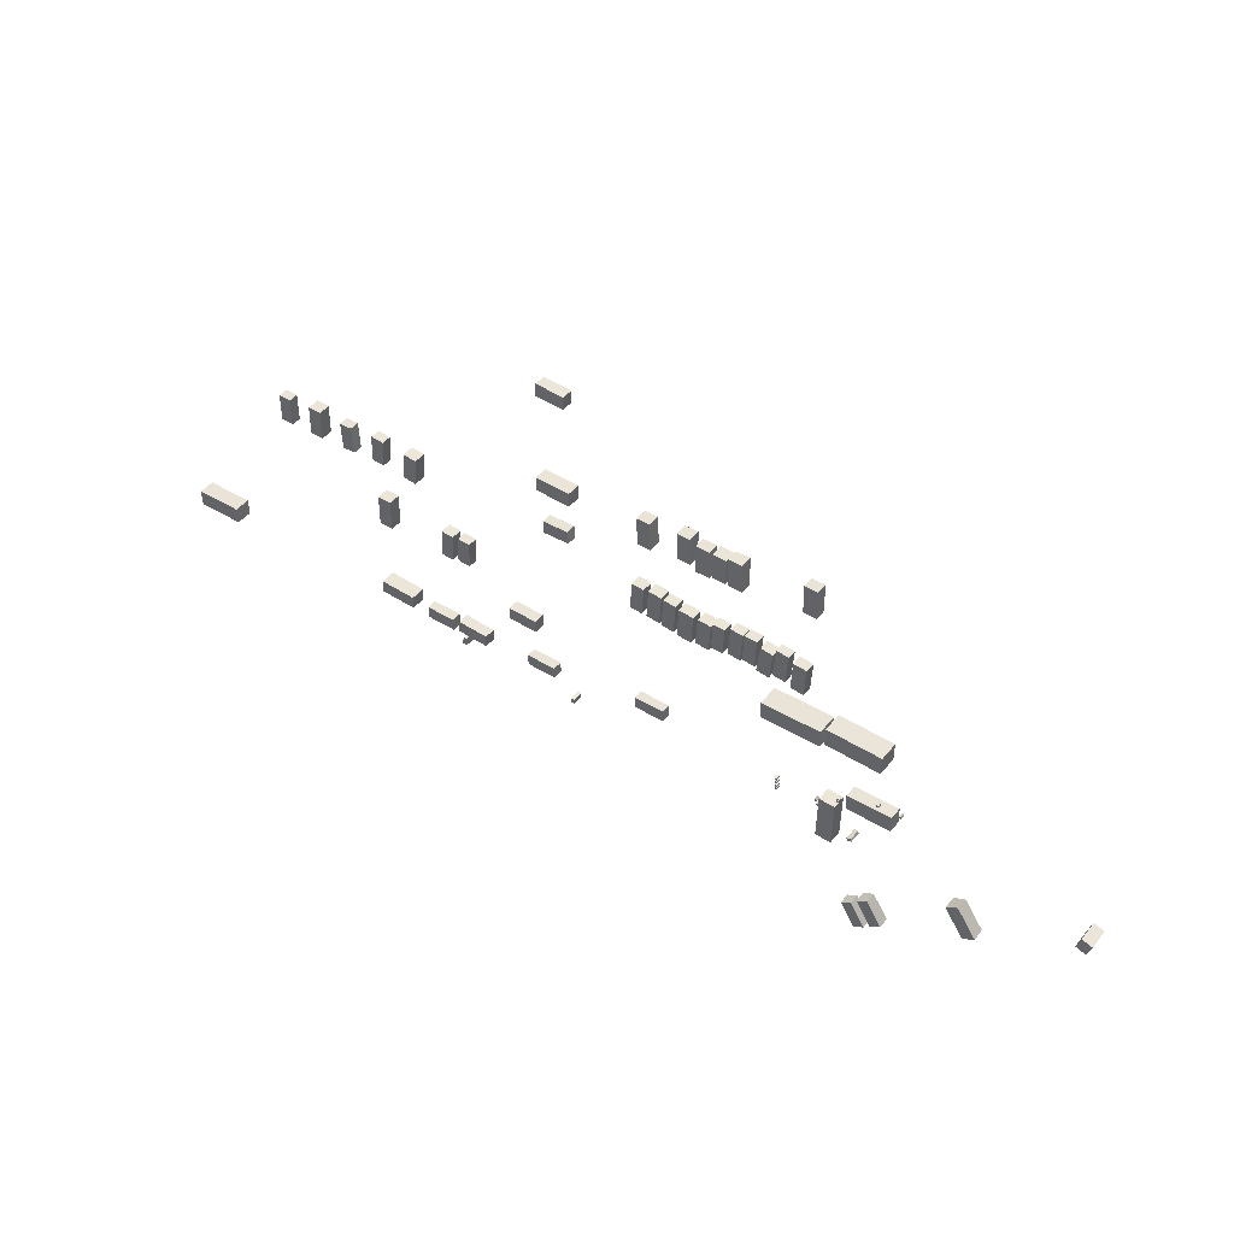
<metadata>
{"format":"obj","ext":"obj","renderer":"f3d","projection":"perspective","resolution":1024,"background":"white","views":[{"elev":45.1,"azim":-143.7,"up":"+Y"}]}
</metadata>
<code>
v 10.7 -6.666 -2.417
v 10.7 -6.666 -0.9362
v 10.76 -4.742 -2.417
v 10.76 -4.742 -0.9362
v 15.48 -6.794 -2.417
v 15.48 -6.794 -0.9362
v 15.54 -4.871 -2.417
v 15.54 -4.871 -0.9362
v 54.48 -8.421 -4.462
v 54.48 -8.421 -2.161
v 54.44 -6.343 -4.462
v 54.44 -6.343 -2.161
v 60.24 -8.311 -4.462
v 60.24 -8.311 -2.161
v 60.2 -6.233 -4.462
v 60.2 -6.233 -2.161
v 41.24 -8.949 -3.882
v 41.24 -8.949 -2.134
v 41.19 -6.983 -3.882
v 41.19 -6.983 -2.134
v 46.23 -8.814 -3.882
v 46.23 -8.814 -2.134
v 46.18 -6.849 -3.882
v 46.18 -6.849 -2.134
v -25.49 -6.64 -0.6191
v -25.49 -6.64 1.454
v -25.39 -4 -0.6191
v -25.39 -4 1.454
v -18.4 -6.895 -0.6191
v -18.4 -6.895 1.454
v -18.31 -4.256 -0.6191
v -18.31 -4.256 1.454
v 70.23 18.38 -5.661
v 70.23 18.38 -3.781
v 68.17 18.35 -5.661
v 68.17 18.35 -3.781
v 70.16 23.12 -5.661
v 70.16 23.12 -3.781
v 68.09 23.09 -5.661
v 68.09 23.09 -3.781
v 6.174 16.45 -2.412
v 6.174 16.45 -0.7191
v 8.509 16.57 -2.412
v 8.509 16.57 -0.7191
v 6.425 11.66 -2.412
v 6.425 11.66 -0.7191
v 8.76 11.78 -2.412
v 8.76 11.78 -0.7191
v 53.8 18.08 -4.914
v 53.8 18.08 -3.053
v 51.67 17.93 -4.914
v 51.67 17.93 -3.053
v 53.48 22.43 -4.914
v 53.48 22.43 -3.053
v 51.35 22.28 -4.914
v 51.35 22.28 -3.053
v 16.18 13.01 -2.831
v 16.18 13.01 -1.065
v 14.24 12.91 -2.831
v 14.24 12.91 -1.065
v 15.95 17.54 -2.831
v 15.95 17.54 -1.065
v 14 17.43 -2.831
v 14 17.43 -1.065
v 14.96 25.45 -3
v 14.96 25.45 -1.105
v 12.86 25.53 -3
v 12.86 25.53 -1.105
v 15.14 29.94 -3
v 15.14 29.94 -1.105
v 13.04 30.03 -3
v 13.04 30.03 -1.105
v 11.16 17.45 -2.729
v 11.16 17.45 -0.949
v 13.3 17.56 -2.729
v 13.3 17.56 -0.949
v 11.41 12.67 -2.729
v 11.41 12.67 -0.949
v 13.55 12.78 -2.729
v 13.55 12.78 -0.949
v -8.534 17.49 -1.852
v -8.534 17.49 -0.423
v -6.553 17.63 -1.852
v -6.553 17.63 -0.423
v -8.187 12.7 -1.852
v -8.187 12.7 -0.423
v -6.206 12.85 -1.852
v -6.206 12.85 -0.423
v 3.911 29.88 -2.635
v 3.911 29.88 -0.893
v 6.001 29.82 -2.635
v 6.001 29.82 -0.893
v 3.775 25.42 -2.635
v 3.775 25.42 -0.893
v 5.865 25.36 -2.635
v 5.865 25.36 -0.893
v 45.95 -10.63 -3.696
v 45.95 -10.63 -1.9
v 45.93 -11.3 -3.696
v 45.93 -11.3 -1.9
v 45.15 -10.62 -3.696
v 45.15 -10.62 -1.9
v 45.14 -11.29 -3.696
v 45.14 -11.29 -1.9
v 30.72 45.36 -3.668
v 30.72 45.36 -1.973
v 30.77 43.33 -3.668
v 30.77 43.33 -1.973
v 26.24 45.26 -3.668
v 26.24 45.26 -1.973
v 26.28 43.23 -3.668
v 26.28 43.23 -1.973
v 36.86 1.079 -3.443
v 36.86 1.079 -1.7
v 36.87 -0.9471 -3.443
v 36.87 -0.9471 -1.7
v 32.24 1.053 -3.443
v 32.24 1.053 -1.7
v 32.26 -0.9729 -3.443
v 32.26 -0.9729 -1.7
v 31.2 29.04 -3.581
v 31.2 29.04 -1.559
v 31.22 26.76 -3.581
v 31.22 26.76 -1.559
v 25.72 29.01 -3.581
v 25.72 29.01 -1.559
v 25.73 26.73 -3.581
v 25.73 26.73 -1.559
v -37.6 -22.27 0.7195
v -37.6 -22.27 2.714
v -39.43 -21 0.7195
v -39.43 -21 2.714
v -34.44 -17.71 0.7195
v -34.44 -17.71 2.714
v -36.26 -16.45 0.7195
v -36.26 -16.45 2.714
v -1.519 17.51 -2.144
v -1.519 17.51 -0.5977
v 0.4644 17.62 -2.144
v 0.4644 17.62 -0.5977
v -1.27 12.76 -2.144
v -1.27 12.76 -0.5977
v 0.7137 12.87 -2.144
v 0.7137 12.87 -0.5977
v -21.22 -31.4 0.04087
v -21.22 -31.4 1.677
v -22.83 -30.4 0.04087
v -22.83 -30.4 1.677
v -18.85 -27.59 0.04087
v -18.85 -27.59 1.677
v -20.46 -26.59 0.04087
v -20.46 -26.59 1.677
v 43.3 10.19 -3.964
v 43.3 10.19 -2.424
v 45.31 10.27 -3.964
v 45.31 10.27 -2.424
v 43.45 5.965 -3.964
v 43.45 5.965 -2.424
v 45.46 6.037 -3.964
v 45.46 6.037 -2.424
v -4.433 5.963 -1.417
v -4.433 5.963 1.957
v -4.528 3.201 -1.417
v -4.528 3.201 1.957
v -13.91 6.289 -1.417
v -13.91 6.289 1.957
v -14 3.526 -1.417
v -14 3.526 1.957
v -14.24 -8.921 -0.9902
v -14.24 -8.921 -0.2782
v -14.35 -8.576 -0.9902
v -14.35 -8.576 -0.2782
v -13.9 -8.81 -0.9902
v -13.9 -8.81 -0.2782
v -14.01 -8.465 -0.9902
v -14.01 -8.465 -0.2782
v 1.388 29.6 -2.372
v 1.388 29.6 -0.4839
v 3.495 29.61 -2.372
v 3.495 29.61 -0.4839
v 1.411 25.43 -2.372
v 1.411 25.43 -0.4839
v 3.518 25.45 -2.372
v 3.518 25.45 -0.4839
v 59.3 18.68 -5.128
v 59.3 18.68 -3.591
v 57.27 18.56 -5.128
v 57.27 18.56 -3.591
v 59.04 23.02 -5.128
v 59.04 23.02 -3.591
v 57.01 22.89 -5.128
v 57.01 22.89 -3.591
v 1.263 16.89 -2.219
v 1.263 16.89 -0.7054
v 3.141 16.99 -2.219
v 3.141 16.99 -0.7054
v 1.498 12.42 -2.219
v 1.498 12.42 -0.7054
v 3.375 12.52 -2.219
v 3.375 12.52 -0.7054
v -19.01 -13.41 -0.4393
v -19.01 -13.41 1.499
v -19.7 -13.22 -0.4393
v -19.7 -13.22 1.499
v -18.87 -12.94 -0.4393
v -18.87 -12.94 1.499
v -19.56 -12.74 -0.4393
v -19.56 -12.74 1.499
v -17.11 -5.341 -0.8749
v -17.11 -5.341 -0.1469
v -16.97 -5.669 -0.8749
v -16.97 -5.669 -0.1469
v -17.44 -5.479 -0.8749
v -17.44 -5.479 -0.1469
v -17.3 -5.806 -0.8749
v -17.3 -5.806 -0.1469
v -7.665 -8.608 -1.179
v -7.665 -8.608 -0.4708
v -7.691 -8.245 -1.179
v -7.691 -8.245 -0.4708
v -7.304 -8.582 -1.179
v -7.304 -8.582 -0.4708
v -7.33 -8.219 -1.179
v -7.33 -8.219 -0.4708
v 46.16 10.17 -4.111
v 46.16 10.17 -2.345
v 48.11 10.29 -4.111
v 48.11 10.29 -2.345
v 46.44 5.682 -4.111
v 46.44 5.682 -2.345
v 48.39 5.801 -4.111
v 48.39 5.801 -2.345
v 25.79 20.12 -3.796
v 25.79 20.12 -2.251
v 25.92 22.15 -3.796
v 25.92 22.15 -2.251
v 29.94 19.86 -3.796
v 29.94 19.86 -2.251
v 30.07 21.89 -3.796
v 30.07 21.89 -2.251
v -22.89 -3.066 -0.5978
v -22.89 -3.066 0.1222
v -22.9 -3.435 -0.5978
v -22.9 -3.435 0.1222
v -23.25 -3.058 -0.5978
v -23.25 -3.058 0.1222
v -23.26 -3.427 -0.5978
v -23.26 -3.427 0.1222
v 45.6 -9.907 -3.705
v 45.6 -9.907 -1.864
v 45.59 -10.58 -3.705
v 45.59 -10.58 -1.864
v 45.03 -9.898 -3.705
v 45.03 -9.898 -1.864
v 45.02 -10.57 -3.705
v 45.02 -10.57 -1.864
v -54.86 -13.17 1.563
v -54.86 -13.17 4.877
v -55.49 -11.1 1.563
v -55.49 -11.1 4.877
v -53.15 -12.65 1.563
v -53.15 -12.65 4.877
v -53.78 -10.58 1.563
v -53.78 -10.58 4.877
v 29.05 -8.382 -3.411
v 29.05 -8.382 -1.893
v 29.09 -6.581 -3.411
v 29.09 -6.581 -1.893
v 33.79 -8.501 -3.411
v 33.79 -8.501 -1.893
v 33.84 -6.7 -3.411
v 33.84 -6.7 -1.893
v -11.21 16.44 -1.629
v -11.21 16.44 -0.002718
v -9.108 16.54 -1.629
v -9.108 16.54 -0.002718
v -10.99 11.78 -1.629
v -10.99 11.78 -0.002718
v -8.883 11.88 -1.629
v -8.883 11.88 -0.002718
v 88.09 -8.536 -5.922
v 88.09 -8.536 -3.364
v 88.16 -5.945 -5.922
v 88.16 -5.945 -3.364
v 95.5 -8.756 -5.922
v 95.5 -8.756 -3.364
v 95.58 -6.165 -5.922
v 95.58 -6.165 -3.364
v -7.604 -7.931 -1.182
v -7.604 -7.931 -0.4759
v -7.608 -7.557 -1.182
v -7.608 -7.557 -0.4759
v -7.242 -7.926 -1.182
v -7.242 -7.926 -0.4759
v -7.246 -7.553 -1.182
v -7.246 -7.553 -0.4759
v 26.05 -11.79 -2.754
v 26.05 -11.79 -1.087
v 26.66 -11.75 -2.754
v 26.66 -11.75 -1.087
v 26.11 -12.63 -2.754
v 26.11 -12.63 -1.087
v 26.71 -12.59 -2.754
v 26.71 -12.59 -1.087
v -1.602 13.14 -2.166
v -1.602 13.14 -0.5955
v -3.57 13.07 -2.166
v -3.57 13.07 -0.5955
v -1.776 17.73 -2.166
v -1.776 17.73 -0.5955
v -3.743 17.65 -2.166
v -3.743 17.65 -0.5955
v 57.06 11.28 -4.7
v 57.06 11.28 -2.825
v 59.24 11.32 -4.7
v 59.24 11.32 -2.825
v 57.14 6.214 -4.7
v 57.14 6.214 -2.825
v 59.33 6.251 -4.7
v 59.33 6.251 -2.825
v -7.592 -9.996 -1.093
v -7.592 -9.996 -0.3766
v -7.694 -9.64 -1.093
v -7.694 -9.64 -0.3766
v -7.248 -9.897 -1.093
v -7.248 -9.897 -0.3766
v -7.35 -9.541 -1.093
v -7.35 -9.541 -0.3766
v 0.8728 25.75 -2.658
v 0.8728 25.75 -0.8078
v -1.293 25.79 -2.658
v -1.293 25.79 -0.8078
v 0.9645 30.38 -2.658
v 0.9645 30.38 -0.8078
v -1.201 30.43 -2.658
v -1.201 30.43 -0.8078
v -14.36 6.649 -0.9112
v -14.36 6.649 2.313
v -14.35 3.698 -0.9112
v -14.35 3.698 2.313
v -23.14 6.644 -0.9112
v -23.14 6.644 2.313
v -23.13 3.693 -0.9112
v -23.13 3.693 2.313
v -22.91 -24.46 0.04938
v -22.91 -24.46 1.812
v -21.25 -25.53 0.04938
v -21.25 -25.53 1.812
v -25.43 -28.34 0.04938
v -25.43 -28.34 1.812
v -23.77 -29.42 0.04938
v -23.77 -29.42 1.812
v 47.21 -8.981 -4.052
v 47.21 -8.981 -2.485
v 47.24 -6.999 -4.052
v 47.24 -6.999 -2.485
v 51.85 -9.051 -4.052
v 51.85 -9.051 -2.485
v 51.88 -7.068 -4.052
v 51.88 -7.068 -2.485
v -10.25 27.06 -2.133
v -10.25 27.06 -0.4036
v -12.3 27.11 -2.133
v -12.3 27.11 -0.4036
v -10.13 31.66 -2.133
v -10.13 31.66 -0.4036
v -12.18 31.71 -2.133
v -12.18 31.71 -0.4036
v -26.32 -3.158 -0.4064
v -26.32 -3.158 0.3006
v -26.44 -3.502 -0.4064
v -26.44 -3.502 0.3006
v -26.67 -3.038 -0.4064
v -26.67 -3.038 0.3006
v -26.79 -3.382 -0.4064
v -26.79 -3.382 0.3006
v -6.222 16.53 -1.983
v -6.222 16.53 -0.2726
v -4.222 16.75 -1.983
v -4.222 16.75 -0.2726
v -5.726 12.12 -1.983
v -5.726 12.12 -0.2726
v -3.727 12.35 -1.983
v -3.727 12.35 -0.2726
v -16.84 -7.438 -0.9073
v -16.84 -7.438 1.345
v -14.32 -7.397 -0.9073
v -14.32 -7.397 1.345
v -16.72 -14.99 -0.9073
v -16.72 -14.99 1.345
v -14.19 -14.95 -0.9073
v -14.19 -14.95 1.345
v -7.673 -9.332 -1.14
v -7.673 -9.332 -0.4285
v -7.68 -8.971 -1.14
v -7.68 -8.971 -0.4285
v -7.312 -9.325 -1.14
v -7.312 -9.325 -0.4285
v -7.319 -8.964 -1.14
v -7.319 -8.964 -0.4285
v 64.43 18.36 -5.36
v 64.43 18.36 -3.867
v 62.43 18.47 -5.36
v 62.43 18.47 -3.867
v 64.67 22.69 -5.36
v 64.67 22.69 -3.867
v 62.66 22.8 -5.36
v 62.66 22.8 -3.867
v 75.38 18.59 -6.025
v 75.38 18.59 -4.516
v 73.42 18.6 -6.025
v 73.42 18.6 -4.516
v 75.39 23 -6.025
v 75.39 23 -4.516
v 73.43 23 -6.025
v 73.43 23 -4.516
v 3.379 16.44 -2.354
v 3.379 16.44 -0.6024
v 5.526 16.56 -2.354
v 5.526 16.56 -0.6024
v 3.618 11.89 -2.354
v 3.618 11.89 -0.6024
v 5.765 12 -2.354
v 5.765 12 -0.6024
v -16.92 -5.862 -0.8783
v -16.92 -5.862 -0.1613
v -16.93 -6.229 -0.8783
v -16.93 -6.229 -0.1613
v -17.28 -5.855 -0.8783
v -17.28 -5.855 -0.1613
v -17.29 -6.222 -0.8783
v -17.29 -6.222 -0.1613
v -14.1 -7.946 -1.031
v -14.1 -7.946 -0.3192
v -13.9 -7.638 -1.031
v -13.9 -7.638 -0.3192
v -13.79 -8.146 -1.031
v -13.79 -8.146 -0.3192
v -13.59 -7.838 -1.031
v -13.59 -7.838 -0.3192
v 8.829 17.2 -2.714
v 8.829 17.2 -1.038
v 10.85 17.3 -2.714
v 10.85 17.3 -1.038
v 9.083 12.36 -2.714
v 9.083 12.36 -1.038
v 11.11 12.47 -2.714
v 11.11 12.47 -1.038
v 6.954 30.37 -2.59
v 6.954 30.37 -0.6858
v 9.02 30.33 -2.59
v 9.02 30.33 -0.6858
v 6.879 26.02 -2.59
v 6.879 26.02 -0.6858
v 8.945 25.98 -2.59
v 8.945 25.98 -0.6858
f 2 4 1
f 5 2 1
f 1 4 3
f 3 5 1
f 2 8 4
f 6 2 5
f 6 8 2
f 4 8 3
f 7 5 3
f 3 8 7
f 7 6 5
f 8 6 7
f 10 12 9
f 13 10 9
f 9 12 11
f 11 13 9
f 10 16 12
f 14 10 13
f 14 16 10
f 12 16 11
f 15 13 11
f 11 16 15
f 15 14 13
f 16 14 15
f 18 20 17
f 21 18 17
f 17 20 19
f 19 21 17
f 18 24 20
f 22 18 21
f 22 24 18
f 20 24 19
f 23 21 19
f 19 24 23
f 23 22 21
f 24 22 23
f 26 28 25
f 29 26 25
f 25 28 27
f 27 29 25
f 26 32 28
f 30 26 29
f 30 32 26
f 28 32 27
f 31 29 27
f 27 32 31
f 31 30 29
f 32 30 31
f 34 36 33
f 37 34 33
f 33 36 35
f 35 37 33
f 34 40 36
f 38 34 37
f 38 40 34
f 36 40 35
f 39 37 35
f 35 40 39
f 39 38 37
f 40 38 39
f 42 44 41
f 45 42 41
f 41 44 43
f 43 45 41
f 42 48 44
f 46 42 45
f 46 48 42
f 44 48 43
f 47 45 43
f 43 48 47
f 47 46 45
f 48 46 47
f 50 52 49
f 53 50 49
f 49 52 51
f 51 53 49
f 50 56 52
f 54 50 53
f 54 56 50
f 52 56 51
f 55 53 51
f 51 56 55
f 55 54 53
f 56 54 55
f 58 60 57
f 61 58 57
f 57 60 59
f 59 61 57
f 58 64 60
f 62 58 61
f 62 64 58
f 60 64 59
f 63 61 59
f 59 64 63
f 63 62 61
f 64 62 63
f 66 68 65
f 69 66 65
f 65 68 67
f 67 69 65
f 66 72 68
f 70 66 69
f 70 72 66
f 68 72 67
f 71 69 67
f 67 72 71
f 71 70 69
f 72 70 71
f 74 76 73
f 77 74 73
f 73 76 75
f 75 77 73
f 74 80 76
f 78 74 77
f 78 80 74
f 76 80 75
f 79 77 75
f 75 80 79
f 79 78 77
f 80 78 79
f 82 84 81
f 85 82 81
f 81 84 83
f 83 85 81
f 82 88 84
f 86 82 85
f 86 88 82
f 84 88 83
f 87 85 83
f 83 88 87
f 87 86 85
f 88 86 87
f 90 92 89
f 93 90 89
f 89 92 91
f 91 93 89
f 90 96 92
f 94 90 93
f 94 96 90
f 92 96 91
f 95 93 91
f 91 96 95
f 95 94 93
f 96 94 95
f 98 100 97
f 101 98 97
f 97 100 99
f 99 101 97
f 98 104 100
f 102 98 101
f 102 104 98
f 100 104 99
f 103 101 99
f 99 104 103
f 103 102 101
f 104 102 103
f 106 108 105
f 109 106 105
f 105 108 107
f 107 109 105
f 106 112 108
f 110 106 109
f 110 112 106
f 108 112 107
f 111 109 107
f 107 112 111
f 111 110 109
f 112 110 111
f 114 116 113
f 117 114 113
f 113 116 115
f 115 117 113
f 114 120 116
f 118 114 117
f 118 120 114
f 116 120 115
f 119 117 115
f 115 120 119
f 119 118 117
f 120 118 119
f 122 124 121
f 125 122 121
f 121 124 123
f 123 125 121
f 122 128 124
f 126 122 125
f 126 128 122
f 124 128 123
f 127 125 123
f 123 128 127
f 127 126 125
f 128 126 127
f 130 132 129
f 133 130 129
f 129 132 131
f 131 133 129
f 130 136 132
f 134 130 133
f 134 136 130
f 132 136 131
f 135 133 131
f 131 136 135
f 135 134 133
f 136 134 135
f 138 140 137
f 141 138 137
f 137 140 139
f 139 141 137
f 138 144 140
f 142 138 141
f 142 144 138
f 140 144 139
f 143 141 139
f 139 144 143
f 143 142 141
f 144 142 143
f 146 148 145
f 149 146 145
f 145 148 147
f 147 149 145
f 146 152 148
f 150 146 149
f 150 152 146
f 148 152 147
f 151 149 147
f 147 152 151
f 151 150 149
f 152 150 151
f 154 156 153
f 157 154 153
f 153 156 155
f 155 157 153
f 154 160 156
f 158 154 157
f 158 160 154
f 156 160 155
f 159 157 155
f 155 160 159
f 159 158 157
f 160 158 159
f 162 164 161
f 165 162 161
f 161 164 163
f 163 165 161
f 162 168 164
f 166 162 165
f 166 168 162
f 164 168 163
f 167 165 163
f 163 168 167
f 167 166 165
f 168 166 167
f 170 172 169
f 173 170 169
f 169 172 171
f 171 173 169
f 170 176 172
f 174 170 173
f 174 176 170
f 172 176 171
f 175 173 171
f 171 176 175
f 175 174 173
f 176 174 175
f 178 180 177
f 181 178 177
f 177 180 179
f 179 181 177
f 178 184 180
f 182 178 181
f 182 184 178
f 180 184 179
f 183 181 179
f 179 184 183
f 183 182 181
f 184 182 183
f 186 188 185
f 189 186 185
f 185 188 187
f 187 189 185
f 186 192 188
f 190 186 189
f 190 192 186
f 188 192 187
f 191 189 187
f 187 192 191
f 191 190 189
f 192 190 191
f 194 196 193
f 197 194 193
f 193 196 195
f 195 197 193
f 194 200 196
f 198 194 197
f 198 200 194
f 196 200 195
f 199 197 195
f 195 200 199
f 199 198 197
f 200 198 199
f 202 204 201
f 205 202 201
f 201 204 203
f 203 205 201
f 202 208 204
f 206 202 205
f 206 208 202
f 204 208 203
f 207 205 203
f 203 208 207
f 207 206 205
f 208 206 207
f 210 212 209
f 213 210 209
f 209 212 211
f 211 213 209
f 210 216 212
f 214 210 213
f 214 216 210
f 212 216 211
f 215 213 211
f 211 216 215
f 215 214 213
f 216 214 215
f 218 220 217
f 221 218 217
f 217 220 219
f 219 221 217
f 218 224 220
f 222 218 221
f 222 224 218
f 220 224 219
f 223 221 219
f 219 224 223
f 223 222 221
f 224 222 223
f 226 228 225
f 229 226 225
f 225 228 227
f 227 229 225
f 226 232 228
f 230 226 229
f 230 232 226
f 228 232 227
f 231 229 227
f 227 232 231
f 231 230 229
f 232 230 231
f 234 236 233
f 237 234 233
f 233 236 235
f 235 237 233
f 234 240 236
f 238 234 237
f 238 240 234
f 236 240 235
f 239 237 235
f 235 240 239
f 239 238 237
f 240 238 239
f 242 244 241
f 245 242 241
f 241 244 243
f 243 245 241
f 242 248 244
f 246 242 245
f 246 248 242
f 244 248 243
f 247 245 243
f 243 248 247
f 247 246 245
f 248 246 247
f 250 252 249
f 253 250 249
f 249 252 251
f 251 253 249
f 250 256 252
f 254 250 253
f 254 256 250
f 252 256 251
f 255 253 251
f 251 256 255
f 255 254 253
f 256 254 255
f 258 260 257
f 261 258 257
f 257 260 259
f 259 261 257
f 258 264 260
f 262 258 261
f 262 264 258
f 260 264 259
f 263 261 259
f 259 264 263
f 263 262 261
f 264 262 263
f 266 268 265
f 269 266 265
f 265 268 267
f 267 269 265
f 266 272 268
f 270 266 269
f 270 272 266
f 268 272 267
f 271 269 267
f 267 272 271
f 271 270 269
f 272 270 271
f 274 276 273
f 277 274 273
f 273 276 275
f 275 277 273
f 274 280 276
f 278 274 277
f 278 280 274
f 276 280 275
f 279 277 275
f 275 280 279
f 279 278 277
f 280 278 279
f 282 284 281
f 285 282 281
f 281 284 283
f 283 285 281
f 282 288 284
f 286 282 285
f 286 288 282
f 284 288 283
f 287 285 283
f 283 288 287
f 287 286 285
f 288 286 287
f 290 292 289
f 293 290 289
f 289 292 291
f 291 293 289
f 290 296 292
f 294 290 293
f 294 296 290
f 292 296 291
f 295 293 291
f 291 296 295
f 295 294 293
f 296 294 295
f 298 300 297
f 301 298 297
f 297 300 299
f 299 301 297
f 298 304 300
f 302 298 301
f 302 304 298
f 300 304 299
f 303 301 299
f 299 304 303
f 303 302 301
f 304 302 303
f 306 308 305
f 309 306 305
f 305 308 307
f 307 309 305
f 306 312 308
f 310 306 309
f 310 312 306
f 308 312 307
f 311 309 307
f 307 312 311
f 311 310 309
f 312 310 311
f 314 316 313
f 317 314 313
f 313 316 315
f 315 317 313
f 314 320 316
f 318 314 317
f 318 320 314
f 316 320 315
f 319 317 315
f 315 320 319
f 319 318 317
f 320 318 319
f 322 324 321
f 325 322 321
f 321 324 323
f 323 325 321
f 322 328 324
f 326 322 325
f 326 328 322
f 324 328 323
f 327 325 323
f 323 328 327
f 327 326 325
f 328 326 327
f 330 332 329
f 333 330 329
f 329 332 331
f 331 333 329
f 330 336 332
f 334 330 333
f 334 336 330
f 332 336 331
f 335 333 331
f 331 336 335
f 335 334 333
f 336 334 335
f 338 340 337
f 341 338 337
f 337 340 339
f 339 341 337
f 338 344 340
f 342 338 341
f 342 344 338
f 340 344 339
f 343 341 339
f 339 344 343
f 343 342 341
f 344 342 343
f 346 348 345
f 349 346 345
f 345 348 347
f 347 349 345
f 346 352 348
f 350 346 349
f 350 352 346
f 348 352 347
f 351 349 347
f 347 352 351
f 351 350 349
f 352 350 351
f 354 356 353
f 357 354 353
f 353 356 355
f 355 357 353
f 354 360 356
f 358 354 357
f 358 360 354
f 356 360 355
f 359 357 355
f 355 360 359
f 359 358 357
f 360 358 359
f 362 364 361
f 365 362 361
f 361 364 363
f 363 365 361
f 362 368 364
f 366 362 365
f 366 368 362
f 364 368 363
f 367 365 363
f 363 368 367
f 367 366 365
f 368 366 367
f 370 372 369
f 373 370 369
f 369 372 371
f 371 373 369
f 370 376 372
f 374 370 373
f 374 376 370
f 372 376 371
f 375 373 371
f 371 376 375
f 375 374 373
f 376 374 375
f 378 380 377
f 381 378 377
f 377 380 379
f 379 381 377
f 378 384 380
f 382 378 381
f 382 384 378
f 380 384 379
f 383 381 379
f 379 384 383
f 383 382 381
f 384 382 383
f 386 388 385
f 389 386 385
f 385 388 387
f 387 389 385
f 386 392 388
f 390 386 389
f 390 392 386
f 388 392 387
f 391 389 387
f 387 392 391
f 391 390 389
f 392 390 391
f 394 396 393
f 397 394 393
f 393 396 395
f 395 397 393
f 394 400 396
f 398 394 397
f 398 400 394
f 396 400 395
f 399 397 395
f 395 400 399
f 399 398 397
f 400 398 399
f 402 404 401
f 405 402 401
f 401 404 403
f 403 405 401
f 402 408 404
f 406 402 405
f 406 408 402
f 404 408 403
f 407 405 403
f 403 408 407
f 407 406 405
f 408 406 407
f 410 412 409
f 413 410 409
f 409 412 411
f 411 413 409
f 410 416 412
f 414 410 413
f 414 416 410
f 412 416 411
f 415 413 411
f 411 416 415
f 415 414 413
f 416 414 415
f 418 420 417
f 421 418 417
f 417 420 419
f 419 421 417
f 418 424 420
f 422 418 421
f 422 424 418
f 420 424 419
f 423 421 419
f 419 424 423
f 423 422 421
f 424 422 423
f 426 428 425
f 429 426 425
f 425 428 427
f 427 429 425
f 426 432 428
f 430 426 429
f 430 432 426
f 428 432 427
f 431 429 427
f 427 432 431
f 431 430 429
f 432 430 431
f 434 436 433
f 437 434 433
f 433 436 435
f 435 437 433
f 434 440 436
f 438 434 437
f 438 440 434
f 436 440 435
f 439 437 435
f 435 440 439
f 439 438 437
f 440 438 439
f 442 444 441
f 445 442 441
f 441 444 443
f 443 445 441
f 442 448 444
f 446 442 445
f 446 448 442
f 444 448 443
f 447 445 443
f 443 448 447
f 447 446 445
f 448 446 447
f 450 452 449
f 453 450 449
f 449 452 451
f 451 453 449
f 450 456 452
f 454 450 453
f 454 456 450
f 452 456 451
f 455 453 451
f 451 456 455
f 455 454 453
f 456 454 455

</code>
